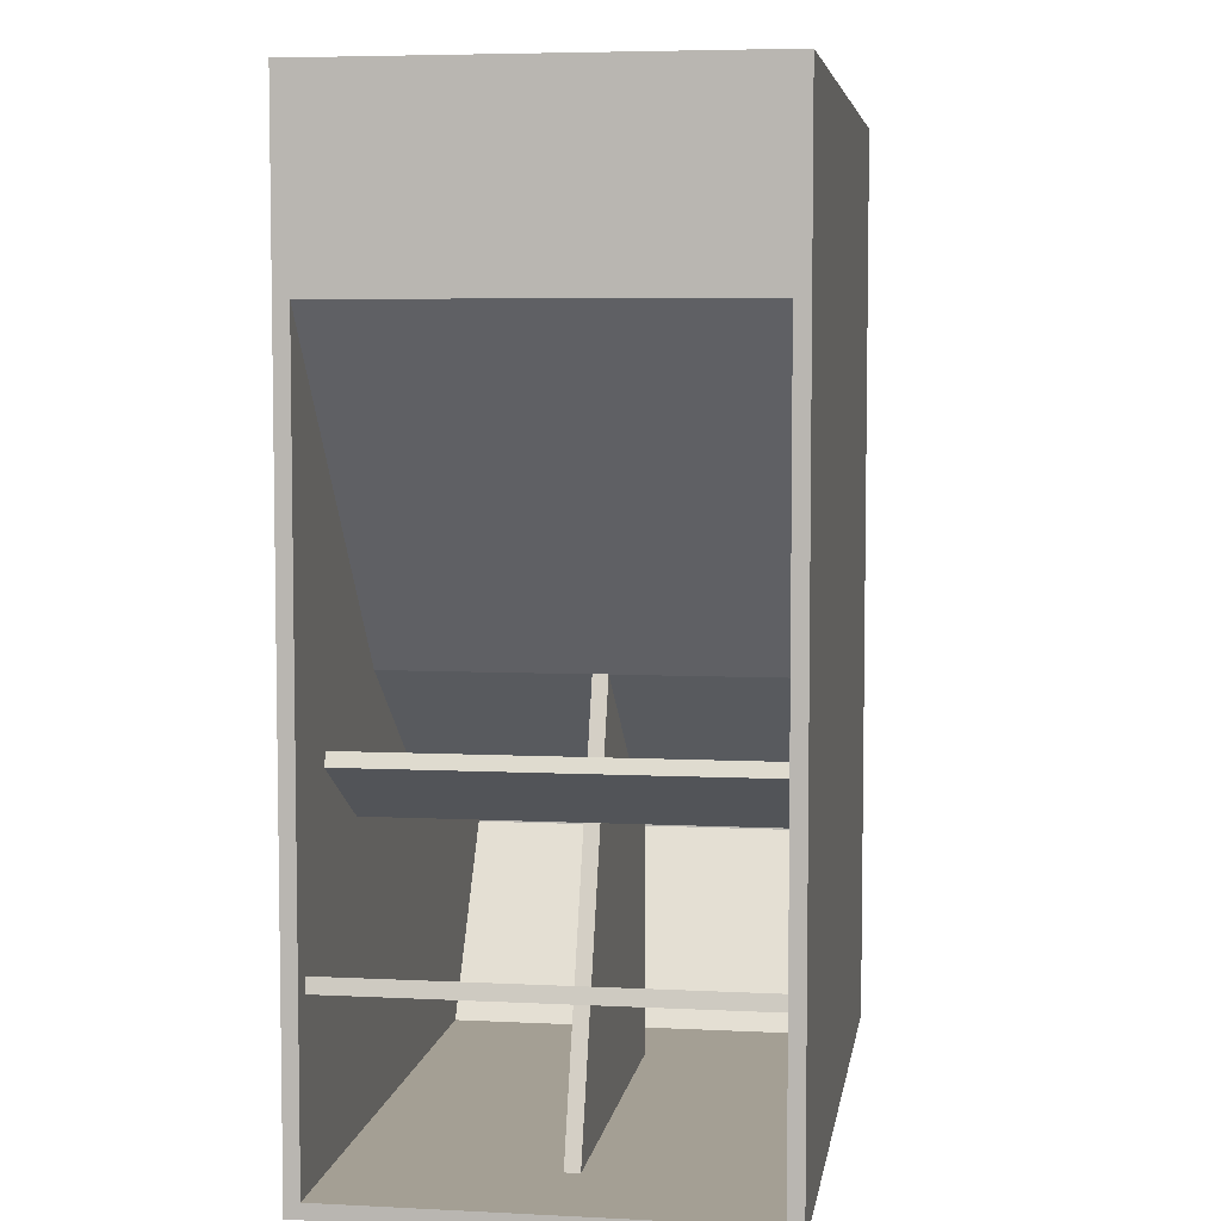
<metadata>
{"format":"obj","ext":"obj","renderer":"f3d","projection":"perspective","resolution":1024,"background":"white","views":[{"elev":5.6,"azim":98.8,"up":"+Y"}]}
</metadata>
<code>
o G-Bottom
v 0.95 1.2 -0.547
v 0.95 -0 -0.528
v 0.95 0 -0.547
v 0.95 1.2 -0.528
v 0 1.2 -0.528
v 0 1.2 -0.547
v 0 0 -0.547
v 0 -0 -0.528
f 1 2 3
f 2 1 4
f 5 1 6
f 1 5 4
f 5 7 8
f 7 5 6
f 2 7 3
f 7 2 8
f 2 5 8
f 5 2 4
f 1 7 6
f 7 1 3
o G-Object
v 0.019 0.5082 -0.528
v 0.4321 0.7129 -0.528
v 0.4429 0.6969 -0.528
v 0.019 0.529 -0.528
v 0.4321 0.7129 -0.01801
v 0.019 0.5082 -0.01801
v 0.4429 0.6969 -0.01801
v 0.019 0.529 -0.01801
f 9 10 11
f 10 9 12
f 13 14 15
f 14 13 16
f 14 11 15
f 9 11 14
f 13 11 10
f 11 13 15
f 12 13 10
f 13 12 16
f 9 14 12
f 12 14 16
o G-Object.001
v 0.95 1.181 -0.528
v 0.931 0.9657 -0.528
v 0.931 1.181 -0.528
v 0.931 0.959 -0.528
v 0.95 0.959 -0.528
v 0.95 0.959 -0.01801
v 0.931 0.9657 -0.01801
v 0.931 0.959 -0.01801
v 0.931 1.181 -0.01801
v 0.95 1.181 -0.01801
f 17 18 19
f 18 17 20
f 20 17 21
f 22 23 24
f 23 22 25
f 25 22 26
f 23 20 24
f 20 23 18
f 25 18 23
f 18 25 19
f 25 17 19
f 17 25 26
f 17 22 21
f 22 17 26
f 22 20 21
f 20 22 24
o G-Object.002
v 0.8283 0.4786 -0.528
v 0.6976 0.3844 -0.528
v 0.6884 0.401 -0.528
v 0.8375 0.462 -0.528
v 0.8375 0.462 -0.01801
v 0.6884 0.401 -0.01801
v 0.6976 0.3844 -0.01801
v 0.8283 0.4786 -0.01801
f 27 28 29
f 28 27 30
f 31 32 33
f 32 31 34
f 27 31 30
f 31 27 34
f 32 27 29
f 27 32 34
f 32 28 33
f 28 32 29
f 31 28 30
f 28 31 33
o G-Object.003
v 0.9198 0.2534 -0.528
v 0.7692 0.196 -0.528
v 0.7646 0.2145 -0.528
v 0.9244 0.235 -0.528
v 0.9244 0.235 -0.01801
v 0.7646 0.2145 -0.01801
v 0.7692 0.196 -0.01801
v 0.9198 0.2534 -0.01801
v 0.905 0.2301 -0.2594
v 0.905 0.2301 -0.273
v 0.9063 0.2304 -0.273
v 0.905 0.2301 -0.1455
v 0.8984 0.2481 -0.161
v 0.903 0.2296 -0.161
v 0.9004 0.2486 -0.1455
v 0.8984 0.2481 -0.13
v 0.903 0.2296 -0.13
v 0.8972 0.2282 -0.1155
v 0.8926 0.2466 -0.1155
v 0.8834 0.2443 -0.1031
v 0.888 0.2259 -0.1031
v 0.8856 0.2253 -0.1012
v 0.881 0.2437 -0.1012
v 0.8759 0.2228 -0.09355
v 0.8713 0.2413 -0.09355
v 0.8619 0.2193 -0.08755
v 0.8573 0.2377 -0.08755
v 0.8468 0.2155 -0.08551
v 0.8422 0.2339 -0.08551
v 0.8318 0.2117 -0.08755
v 0.8272 0.2302 -0.08755
v 0.8177 0.2082 -0.09355
v 0.8131 0.2266 -0.09355
v 0.8034 0.2242 -0.1012
v 0.808 0.2058 -0.1012
v 0.8011 0.2236 -0.1031
v 0.8057 0.2052 -0.1031
v 0.7964 0.2029 -0.1155
v 0.7918 0.2213 -0.1155
v 0.786 0.2198 -0.13
v 0.7906 0.2014 -0.13
v 0.784 0.2193 -0.1455
v 0.7886 0.2009 -0.1455
v 0.7906 0.2014 -0.161
v 0.786 0.2198 -0.161
v 0.7964 0.2029 -0.1755
v 0.7918 0.2213 -0.1755
v 0.8011 0.2236 -0.1879
v 0.8057 0.2052 -0.1879
v 0.808 0.2058 -0.1898
v 0.8034 0.2242 -0.1898
v 0.8177 0.2082 -0.1975
v 0.8131 0.2266 -0.1975
v 0.8272 0.2302 -0.2035
v 0.8318 0.2117 -0.2035
v 0.8422 0.2339 -0.2055
v 0.8468 0.2155 -0.2055
v 0.8573 0.2377 -0.2035
v 0.8619 0.2193 -0.2035
v 0.8713 0.2413 -0.1975
v 0.8759 0.2228 -0.1975
v 0.881 0.2437 -0.1898
v 0.8856 0.2253 -0.1898
v 0.8834 0.2443 -0.1879
v 0.888 0.2259 -0.1879
v 0.8972 0.2282 -0.1755
v 0.8926 0.2466 -0.1755
v 0.905 0.2301 -0.4005
v 0.8984 0.2481 -0.416
v 0.903 0.2296 -0.416
v 0.9004 0.2486 -0.4005
v 0.8984 0.2481 -0.385
v 0.903 0.2296 -0.385
v 0.8972 0.2282 -0.3705
v 0.8926 0.2466 -0.3705
v 0.8834 0.2443 -0.3581
v 0.888 0.2259 -0.3581
v 0.881 0.2437 -0.3562
v 0.8856 0.2253 -0.3562
v 0.8713 0.2413 -0.3485
v 0.8759 0.2228 -0.3485
v 0.8573 0.2377 -0.3426
v 0.8619 0.2193 -0.3426
v 0.8468 0.2155 -0.3405
v 0.8422 0.2339 -0.3405
v 0.8318 0.2117 -0.3426
v 0.8272 0.2302 -0.3426
v 0.8131 0.2266 -0.3485
v 0.8177 0.2082 -0.3485
v 0.8034 0.2242 -0.3562
v 0.808 0.2058 -0.3562
v 0.8011 0.2236 -0.3581
v 0.8057 0.2052 -0.3581
v 0.7964 0.2029 -0.3705
v 0.7918 0.2213 -0.3705
v 0.786 0.2198 -0.385
v 0.7906 0.2014 -0.385
v 0.784 0.2193 -0.4005
v 0.7886 0.2009 -0.4005
v 0.7906 0.2014 -0.416
v 0.786 0.2198 -0.416
v 0.7964 0.2029 -0.4305
v 0.7918 0.2213 -0.4305
v 0.8011 0.2236 -0.4429
v 0.8057 0.2052 -0.4429
v 0.808 0.2058 -0.4448
v 0.8034 0.2242 -0.4448
v 0.8177 0.2082 -0.4525
v 0.8131 0.2266 -0.4525
v 0.8318 0.2117 -0.4585
v 0.8272 0.2302 -0.4585
v 0.8422 0.2339 -0.4605
v 0.8468 0.2155 -0.4605
v 0.8573 0.2377 -0.4585
v 0.8619 0.2193 -0.4585
v 0.8759 0.2228 -0.4525
v 0.8713 0.2413 -0.4525
v 0.8856 0.2253 -0.4448
v 0.881 0.2437 -0.4448
v 0.888 0.2259 -0.4429
v 0.8834 0.2443 -0.4429
v 0.8972 0.2282 -0.4305
v 0.8926 0.2466 -0.4305
v 0.9065 0.2305 -0.2754
v 0.9038 0.2298 -0.2912
v 0.8973 0.2282 -0.3058
v 0.8874 0.2257 -0.3181
v 0.8856 0.2253 -0.3194
v 0.8747 0.2225 -0.3274
v 0.8601 0.2188 -0.333
v 0.8468 0.2155 -0.3343
v 0.8446 0.2149 -0.3345
v 0.905 0.2301 -0.2841
v 0.8996 0.2288 -0.2443
v 0.8906 0.2265 -0.2312
v 0.8856 0.2253 -0.2269
v 0.8786 0.2235 -0.2209
v 0.8645 0.22 -0.2142
v 0.8491 0.2161 -0.2115
v 0.7872 0.2005 -0.2707
v 0.7886 0.2009 -0.2866
v 0.7941 0.2023 -0.3017
v 0.8031 0.2045 -0.3148
v 0.808 0.2058 -0.3191
v 0.815 0.2075 -0.3251
v 0.8292 0.2111 -0.3318
v 0.7874 0.2006 -0.273
v 0.7886 0.2009 -0.262
v 0.7898 0.2012 -0.2548
v 0.7963 0.2028 -0.2402
v 0.8063 0.2053 -0.2279
v 0.808 0.2058 -0.2266
v 0.819 0.2085 -0.2186
v 0.8336 0.2122 -0.213
v 0.8468 0.2155 -0.2117
v 0.784 0.2193 -0.2866
v 0.7894 0.2207 -0.3017
v 0.7984 0.2229 -0.3148
v 0.8104 0.226 -0.3251
v 0.8246 0.2295 -0.3318
v 0.8399 0.2334 -0.3345
v 0.8034 0.2242 -0.3191
v 0.784 0.2193 -0.262
v 0.7852 0.2196 -0.2548
v 0.7917 0.2213 -0.2402
v 0.8017 0.2238 -0.2279
v 0.8034 0.2242 -0.2266
v 0.8144 0.227 -0.2186
v 0.829 0.2306 -0.213
v 0.8422 0.2339 -0.2117
v 0.8445 0.2345 -0.2115
v 0.9004 0.2486 -0.2841
v 0.8992 0.2483 -0.2912
v 0.8927 0.2466 -0.3058
v 0.8828 0.2441 -0.3181
v 0.881 0.2437 -0.3194
v 0.87 0.2409 -0.3274
v 0.8554 0.2373 -0.333
v 0.8422 0.2339 -0.3343
v 0.9004 0.2486 -0.273
v 0.9004 0.2486 -0.2594
v 0.895 0.2472 -0.2443
v 0.886 0.2449 -0.2312
v 0.881 0.2437 -0.2269
v 0.874 0.2419 -0.2209
v 0.8599 0.2384 -0.2142
f 35 36 37
f 36 35 38
f 39 40 41
f 40 39 42
f 35 39 38
f 39 35 42
f 40 36 41
f 36 40 37
f 43 44 45
f 46 47 48
f 47 46 49
f 50 46 51
f 46 50 49
f 52 50 51
f 50 52 53
f 54 52 55
f 52 54 53
f 54 56 57
f 56 54 55
f 57 58 59
f 58 57 56
f 59 60 61
f 60 59 58
f 61 62 63
f 62 61 60
f 63 64 65
f 64 63 62
f 65 66 67
f 66 65 64
f 68 66 69
f 66 68 67
f 70 69 71
f 69 70 68
f 72 70 71
f 70 72 73
f 74 72 75
f 72 74 73
f 76 75 77
f 75 76 74
f 78 76 77
f 76 78 79
f 80 79 78
f 79 80 81
f 82 80 83
f 80 82 81
f 84 82 83
f 82 84 85
f 86 85 84
f 85 86 87
f 86 88 87
f 88 86 89
f 89 90 88
f 90 89 91
f 91 92 90
f 92 91 93
f 93 94 92
f 94 93 95
f 95 96 94
f 96 95 97
f 97 98 96
f 98 97 99
f 100 98 99
f 98 100 101
f 47 100 48
f 100 47 101
f 102 103 104
f 103 102 105
f 106 102 107
f 102 106 105
f 108 106 107
f 106 108 109
f 110 108 111
f 108 110 109
f 112 111 113
f 111 112 110
f 114 113 115
f 113 114 112
f 116 115 117
f 115 116 114
f 116 118 119
f 118 116 117
f 119 120 121
f 120 119 118
f 122 120 123
f 120 122 121
f 124 123 125
f 123 124 122
f 126 125 127
f 125 126 124
f 128 126 127
f 126 128 129
f 130 128 131
f 128 130 129
f 132 131 133
f 131 132 130
f 134 132 133
f 132 134 135
f 136 135 134
f 135 136 137
f 138 136 139
f 136 138 137
f 140 138 139
f 138 140 141
f 142 141 140
f 141 142 143
f 144 143 142
f 143 144 145
f 144 146 145
f 146 144 147
f 147 148 146
f 148 147 149
f 150 148 149
f 148 150 151
f 152 151 150
f 151 152 153
f 154 153 152
f 153 154 155
f 156 155 154
f 155 156 157
f 103 156 104
f 156 103 157
f 38 150 36
f 150 38 152
f 152 38 154
f 154 38 156
f 156 38 104
f 104 38 102
f 102 38 39
f 36 150 149
f 36 149 147
f 102 39 107
f 107 39 158
f 107 158 108
f 108 158 159
f 108 159 111
f 111 159 113
f 113 159 160
f 113 160 115
f 115 160 161
f 115 161 117
f 117 161 162
f 117 162 163
f 117 163 118
f 118 163 164
f 118 164 165
f 118 165 166
f 159 158 167
f 158 39 45
f 45 39 43
f 43 39 168
f 168 39 48
f 168 48 169
f 169 48 170
f 170 48 100
f 170 100 171
f 171 100 99
f 171 99 172
f 172 99 97
f 172 97 95
f 172 95 173
f 173 95 93
f 173 93 91
f 48 39 46
f 46 39 51
f 51 39 52
f 52 39 55
f 55 39 56
f 56 39 58
f 58 39 60
f 60 39 62
f 36 133 41
f 133 36 134
f 134 36 136
f 136 36 139
f 139 36 140
f 140 36 142
f 142 36 144
f 144 36 147
f 41 133 131
f 41 131 174
f 174 131 175
f 175 131 128
f 175 128 127
f 175 127 125
f 175 125 176
f 176 125 123
f 176 123 177
f 177 123 120
f 177 120 178
f 178 120 179
f 179 120 118
f 179 118 180
f 180 118 166
f 174 175 181
f 41 174 182
f 41 182 183
f 41 183 184
f 41 184 78
f 78 184 185
f 78 185 186
f 78 186 80
f 80 186 187
f 80 187 83
f 83 187 188
f 83 188 84
f 84 188 86
f 86 188 189
f 86 189 173
f 86 173 89
f 89 173 91
f 41 78 77
f 41 77 75
f 41 75 72
f 41 72 71
f 41 71 69
f 41 69 66
f 41 66 64
f 41 64 62
f 41 62 39
f 158 44 167
f 44 158 45
f 35 37 143
f 143 37 141
f 141 37 138
f 138 37 137
f 137 37 135
f 135 37 132
f 132 37 40
f 35 143 145
f 35 145 146
f 132 40 130
f 130 40 190
f 130 190 129
f 129 190 126
f 126 190 124
f 124 190 191
f 124 191 122
f 122 191 192
f 122 192 121
f 121 192 193
f 121 193 119
f 119 193 194
f 119 194 195
f 193 192 196
f 190 40 197
f 197 40 198
f 198 40 199
f 199 40 79
f 199 79 200
f 200 79 201
f 201 79 81
f 201 81 202
f 202 81 82
f 202 82 203
f 203 82 85
f 203 85 87
f 203 87 204
f 204 87 205
f 205 87 88
f 205 88 90
f 79 40 76
f 76 40 74
f 74 40 73
f 73 40 70
f 70 40 68
f 68 40 67
f 67 40 65
f 65 40 63
f 35 105 42
f 105 35 103
f 103 35 157
f 157 35 155
f 155 35 153
f 153 35 151
f 151 35 148
f 148 35 146
f 42 105 106
f 42 106 206
f 206 106 109
f 206 109 207
f 207 109 110
f 207 110 112
f 207 112 208
f 208 112 114
f 208 114 209
f 209 114 116
f 209 116 210
f 210 116 211
f 211 116 119
f 211 119 212
f 212 119 195
f 212 195 213
f 42 206 214
f 42 214 215
f 42 215 216
f 42 216 47
f 47 216 217
f 47 217 218
f 47 218 101
f 101 218 219
f 101 219 98
f 98 219 220
f 98 220 94
f 94 220 205
f 94 205 92
f 92 205 90
f 98 94 96
f 42 47 49
f 42 49 50
f 42 50 53
f 42 53 54
f 42 54 57
f 42 57 59
f 42 59 61
f 42 61 63
f 42 63 40
f 218 171 219
f 171 218 170
f 217 170 218
f 170 217 169
f 169 216 168
f 216 169 217
f 216 43 168
f 43 216 215
f 215 44 43
f 44 215 214
f 44 206 167
f 206 44 214
f 167 207 159
f 207 167 206
f 207 160 159
f 160 207 208
f 208 161 160
f 161 208 209
f 162 209 210
f 209 162 161
f 163 210 211
f 210 163 162
f 220 173 205
f 173 220 172
f 219 172 220
f 172 219 171
f 203 187 202
f 187 203 188
f 200 186 185
f 186 200 201
f 205 189 204
f 189 205 173
f 179 196 178
f 196 179 193
f 204 188 203
f 188 204 189
f 177 196 192
f 196 177 178
f 165 212 213
f 212 165 164
f 192 176 177
f 176 192 191
f 180 195 194
f 195 180 166
f 164 211 212
f 211 164 163
f 179 194 193
f 194 179 180
f 166 213 195
f 213 166 165
f 199 185 184
f 185 199 200
f 201 187 186
f 187 201 202
f 183 199 184
f 199 183 198
f 182 181 175
f 181 182 174
f 176 190 175
f 190 176 191
f 190 182 175
f 182 190 197
f 197 183 182
f 183 197 198
o G-Object.004
v 0.8447 1.181 -0.528
v 0.931 1.068 -0.528
v 0.8179 1.181 -0.528
v 0.931 1.095 -0.528
v 0.931 1.068 -0.01801
v 0.8447 1.181 -0.01801
v 0.8179 1.181 -0.01801
v 0.931 1.095 -0.01801
f 221 222 223
f 222 221 224
f 225 226 227
f 226 225 228
f 221 226 224
f 224 226 228
f 228 222 224
f 222 228 225
f 225 223 222
f 223 225 227
f 226 223 227
f 221 223 226
o G-Object.005
v 0.019 0.611 -0.528
v 0 0.019 -0.528
v 0 0.611 -0.528
v 0.019 0.019 -0.528
v 0.019 0.019 -0.01801
v 0 0.611 -0.01801
v 0 0.019 -0.01801
v 0.019 0.611 -0.01801
f 229 230 231
f 230 229 232
f 233 234 235
f 234 233 236
f 229 233 232
f 233 229 236
f 233 230 232
f 230 233 235
f 234 230 235
f 230 234 231
f 234 229 231
f 229 234 236
o G-Object.006
v 0.7648 1.026 -0.528
v 0.1547 1.042 -0.528
v 0.1558 1.061 -0.528
v 0.7637 1.007 -0.528
v 0.1547 1.042 -0.01801
v 0.7648 1.026 -0.01801
v 0.1558 1.061 -0.01801
v 0.7637 1.007 -0.01801
f 237 238 239
f 238 237 240
f 241 242 243
f 242 241 244
f 243 237 239
f 237 243 242
f 237 244 240
f 244 237 242
f 244 238 240
f 238 244 241
f 243 238 241
f 238 243 239
o G-Object.007
v 0.95 0.019 -0.528
v 0 -0 -0.528
v 0 0.019 -0.528
v 0.95 -0 -0.528
v 0.95 -0 -0.01801
v 0 0.019 -0.01801
v 0 -0 -0.01801
v 0.95 0.019 -0.01801
f 245 246 247
f 246 245 248
f 249 250 251
f 250 249 252
f 250 246 251
f 246 250 247
f 249 246 248
f 246 249 251
f 245 249 248
f 249 245 252
f 250 245 247
f 245 250 252
o G-Object.008
v 0.931 0.9657 -0.528
v 0.6109 0.5402 -0.528
v 0.5976 0.554 -0.528
v 0.95 0.959 -0.528
v 0.6109 0.5402 -0.01801
v 0.931 0.9657 -0.01801
v 0.5976 0.554 -0.01801
v 0.95 0.959 -0.01801
f 253 254 255
f 254 253 256
f 257 258 259
f 258 257 260
f 256 257 254
f 257 256 260
f 257 255 254
f 255 257 259
f 258 255 259
f 253 255 258
f 253 258 256
f 256 258 260
o G-Object.009
v 0.3016 0.3309 -0.528
v 0.6109 0.5402 -0.528
v 0.313 0.3158 -0.528
v 0.5976 0.554 -0.528
v 0.6109 0.5402 -0.01801
v 0.3016 0.3309 -0.01801
v 0.313 0.3158 -0.01801
v 0.5976 0.554 -0.01801
f 261 262 263
f 262 261 264
f 265 266 267
f 266 265 268
f 265 263 262
f 263 265 267
f 264 265 262
f 265 264 268
f 261 266 264
f 264 266 268
f 266 263 267
f 261 263 266
o G-Object.010
v 0.1807 0.019 -0.528
v 0.019 0.2248 -0.528
v 0.019 0.2588 -0.528
v 0.1578 0.019 -0.528
v 0.019 0.2248 -0.01801
v 0.1807 0.019 -0.01801
v 0.019 0.2588 -0.01801
v 0.1578 0.019 -0.01801
f 269 270 271
f 270 269 272
f 273 274 275
f 274 273 276
f 276 270 272
f 270 276 273
f 273 271 270
f 271 273 275
f 275 269 271
f 269 275 274
f 269 276 272
f 276 269 274
o G-Object.011
v 0.1923 1.04 -0.528
v 0.05895 0.5468 -0.528
v 0.173 1.041 -0.528
v 0.08069 0.5564 -0.528
v 0.05895 0.5468 -0.01801
v 0.1923 1.04 -0.01801
v 0.173 1.041 -0.01801
v 0.08069 0.5564 -0.01801
v 0.08703 0.5839 -0.273
v 0.08864 0.5909 -0.3276
v 0.09339 0.6114 -0.3785
v 0.1009 0.6441 -0.4222
v 0.1108 0.6867 -0.4557
v 0.1222 0.7363 -0.4768
v 0.1345 0.7895 -0.484
v 0.1468 0.8427 -0.4768
v 0.1582 0.8923 -0.4557
v 0.1681 0.9349 -0.4222
v 0.1756 0.9675 -0.3785
v 0.1803 0.9881 -0.3276
v 0.182 0.9951 -0.273
v 0.1222 0.7363 -0.0692
v 0.1108 0.6867 -0.09027
v 0.1009 0.6441 -0.1238
v 0.09339 0.6114 -0.1675
v 0.08864 0.5909 -0.2184
v 0.1345 0.7895 -0.06201
v 0.1468 0.8427 -0.0692
v 0.1582 0.8923 -0.09027
v 0.1681 0.9349 -0.1238
v 0.1756 0.9675 -0.1675
v 0.1803 0.9881 -0.2184
v 0.07013 0.5952 -0.2184
v 0.07487 0.6157 -0.1675
v 0.08242 0.6484 -0.1238
v 0.09225 0.691 -0.09027
v 0.1037 0.7406 -0.0692
v 0.06851 0.5882 -0.273
v 0.116 0.7938 -0.06201
v 0.1283 0.847 -0.0692
v 0.1397 0.8966 -0.09027
v 0.1495 0.9391 -0.1238
v 0.1571 0.9718 -0.1675
v 0.1618 0.9924 -0.2184
v 0.1634 0.9994 -0.273
v 0.1037 0.7406 -0.4768
v 0.09225 0.691 -0.4557
v 0.08242 0.6484 -0.4222
v 0.07487 0.6157 -0.3785
v 0.07013 0.5952 -0.3276
v 0.116 0.7938 -0.484
v 0.1283 0.847 -0.4768
v 0.1397 0.8966 -0.4557
v 0.1495 0.9391 -0.4222
v 0.1571 0.9718 -0.3785
v 0.1618 0.9924 -0.3276
f 277 278 279
f 278 277 280
f 281 282 283
f 282 281 284
f 284 278 280
f 278 284 281
f 280 285 284
f 285 280 286
f 286 280 287
f 287 280 288
f 288 280 289
f 289 280 290
f 277 290 280
f 290 277 291
f 291 277 292
f 292 277 293
f 293 277 294
f 294 277 295
f 295 277 296
f 296 277 297
f 284 298 282
f 298 284 299
f 299 284 300
f 300 284 301
f 301 284 302
f 302 284 285
f 282 298 303
f 282 303 304
f 282 304 305
f 282 305 306
f 282 306 307
f 282 307 308
f 282 308 297
f 277 282 297
f 283 277 279
f 277 283 282
f 281 309 278
f 309 281 310
f 310 281 311
f 311 281 312
f 312 281 313
f 313 281 283
f 278 309 314
f 313 283 315
f 315 283 316
f 316 283 317
f 317 283 318
f 318 283 319
f 319 283 320
f 320 283 321
f 278 322 279
f 322 278 323
f 323 278 324
f 324 278 325
f 325 278 326
f 326 278 314
f 279 322 327
f 279 327 328
f 279 328 329
f 279 329 330
f 279 330 331
f 279 331 332
f 279 332 321
f 279 321 283
f 314 286 326
f 286 314 285
f 309 285 314
f 285 309 302
f 310 302 309
f 302 310 301
f 311 301 310
f 301 311 300
f 312 300 311
f 300 312 299
f 298 312 313
f 312 298 299
f 303 313 315
f 313 303 298
f 316 303 315
f 303 316 304
f 305 316 317
f 316 305 304
f 306 317 318
f 317 306 305
f 306 319 307
f 319 306 318
f 307 320 308
f 320 307 319
f 308 321 297
f 321 308 320
f 297 332 296
f 332 297 321
f 296 331 295
f 331 296 332
f 295 330 294
f 330 295 331
f 329 294 330
f 294 329 293
f 292 329 328
f 329 292 293
f 291 328 327
f 328 291 292
f 322 291 327
f 291 322 290
f 323 290 322
f 290 323 289
f 288 323 324
f 323 288 289
f 325 288 324
f 288 325 287
f 326 287 325
f 287 326 286
o G-Object.012
v 0.95 1.2 -0.528
v 0 1.181 -0.528
v 0 1.2 -0.528
v 0.95 1.181 -0.528
v 0.95 1.181 -0.01801
v 0 1.2 -0.01801
v 0 1.181 -0.01801
v 0.95 1.2 -0.01801
f 333 334 335
f 334 333 336
f 337 338 339
f 338 337 340
f 337 334 336
f 334 337 339
f 338 334 339
f 334 338 335
f 338 333 335
f 333 338 340
f 333 337 336
f 337 333 340
o G-Object.013
v 0.019 1.181 -0.528
v 0 1.129 -0.528
v 0 1.181 -0.528
v 0.019 1.129 -0.528
v 0.019 1.129 -0.01801
v 0 1.181 -0.01801
v 0 1.129 -0.01801
v 0.019 1.181 -0.01801
f 341 342 343
f 342 341 344
f 345 346 347
f 346 345 348
f 346 341 343
f 341 346 348
f 346 342 347
f 342 346 343
f 345 342 344
f 342 345 347
f 341 345 344
f 345 341 348
o G-Object.014
v 0.031 1.109 -0.528
v 0.13 1.181 -0.528
v 0.031 1.082 -0.528
v 0.1031 1.181 -0.528
v 0.13 1.181 -0.01801
v 0.031 1.109 -0.01801
v 0.031 1.082 -0.01801
v 0.1031 1.181 -0.01801
f 349 350 351
f 350 349 352
f 353 354 355
f 354 353 356
f 349 354 352
f 352 354 356
f 354 351 355
f 349 351 354
f 353 351 350
f 351 353 355
f 356 350 352
f 350 356 353
o G-Object.015
v 0.4429 0.6969 -0.528
v 0.7379 1.008 -0.528
v 0.7637 1.007 -0.528
v 0.4321 0.7129 -0.528
v 0.7379 1.008 -0.01801
v 0.4429 0.6969 -0.01801
v 0.7637 1.007 -0.01801
v 0.4321 0.7129 -0.01801
f 357 358 359
f 358 357 360
f 361 362 363
f 362 361 364
f 363 357 359
f 357 363 362
f 363 358 361
f 358 363 359
f 364 358 360
f 358 364 361
f 357 364 360
f 364 357 362
o G-Object.016
v 0.808 0.01776 -0.292
v 0.313 0.3158 -0.292
v 0.611 0.5408 -0.292
v 0.313 0.01776 -0.292
v 0.313 0.3158 -0.273
v 0.808 0.01776 -0.273
v 0.611 0.5408 -0.273
v 0.313 0.01776 -0.273
f 365 366 367
f 366 365 368
f 369 370 371
f 370 369 372
f 371 365 367
f 365 371 370
f 365 372 368
f 372 365 370
f 368 369 366
f 369 368 372
f 371 366 369
f 366 371 367
o G-Object.017
v 0.6576 0.6283 -0.2825
v 0.7385 0.9823 -0.2825
v 0.8628 0.8817 -0.2825
v 0.5022 0.7542 -0.2825
v 0.7385 0.9823 -0.2635
v 0.6576 0.6283 -0.2635
v 0.8628 0.8817 -0.2635
v 0.5022 0.7542 -0.2635
f 373 374 375
f 374 373 376
f 377 378 379
f 378 377 380
f 379 373 375
f 373 379 378
f 373 380 376
f 380 373 378
f 380 374 376
f 374 380 377
f 379 374 377
f 374 379 375
o G-Object.018
v 0.7594 1.181 -0.2825
v 0.2494 1.055 -0.2825
v 0.2494 1.181 -0.2825
v 0.7594 1.026 -0.2825
v 0.2494 1.181 -0.2635
v 0.2494 1.055 -0.2635
v 0.7594 1.026 -0.2635
v 0.7594 1.181 -0.2635
f 381 382 383
f 382 381 384
f 385 382 386
f 382 385 383
f 387 382 384
f 382 387 386
f 381 387 384
f 387 381 388
f 385 381 383
f 381 385 388
f 387 385 386
f 385 387 388
o G-Object.019
v 0.019 1.183 -0.01801
v 0.031 1.183 -0.528
v 0.019 1.183 -0.528
v 0.031 1.183 -0.01801
v 0.019 0.529 -0.528
v 0.031 0.5343 -0.528
v 0.031 1.084 -0.486
v 0.019 0.628 -0.486
v 0.019 1.084 -0.486
v 0.031 0.628 -0.486
v 0.019 1.084 -0.06001
v 0.031 1.084 -0.06001
v 0.031 0.628 -0.06001
v 0.019 0.628 -0.06001
v 0.019 0.529 -0.01801
v 0.031 0.5343 -0.01801
f 389 390 391
f 390 389 392
f 390 393 391
f 393 390 394
f 395 396 397
f 396 395 398
f 399 395 397
f 395 399 400
f 401 399 402
f 399 401 400
f 401 396 398
f 396 401 402
f 403 402 393
f 389 402 403
f 402 389 399
f 399 389 397
f 393 396 391
f 396 393 402
f 391 396 397
f 389 391 397
f 404 389 403
f 389 404 392
f 394 398 404
f 398 394 390
f 398 390 395
f 395 390 400
f 404 401 392
f 401 404 398
f 392 401 400
f 392 400 390
f 394 403 393
f 403 394 404
o G-Bottom.001
v 0.95 1.2 -0.01801
v 0.95 -0 0.000994
v 0.95 -0 -0.01801
v 0.95 1.2 0.000994
v 0 1.2 0.000994
v 0 1.2 -0.01801
v 0 -0 -0.01801
v 0 -0 0.000994
f 405 406 407
f 406 405 408
f 409 405 410
f 405 409 408
f 409 411 412
f 411 409 410
f 406 411 407
f 411 406 412
f 406 409 412
f 409 406 408
f 405 411 410
f 411 405 407

</code>
